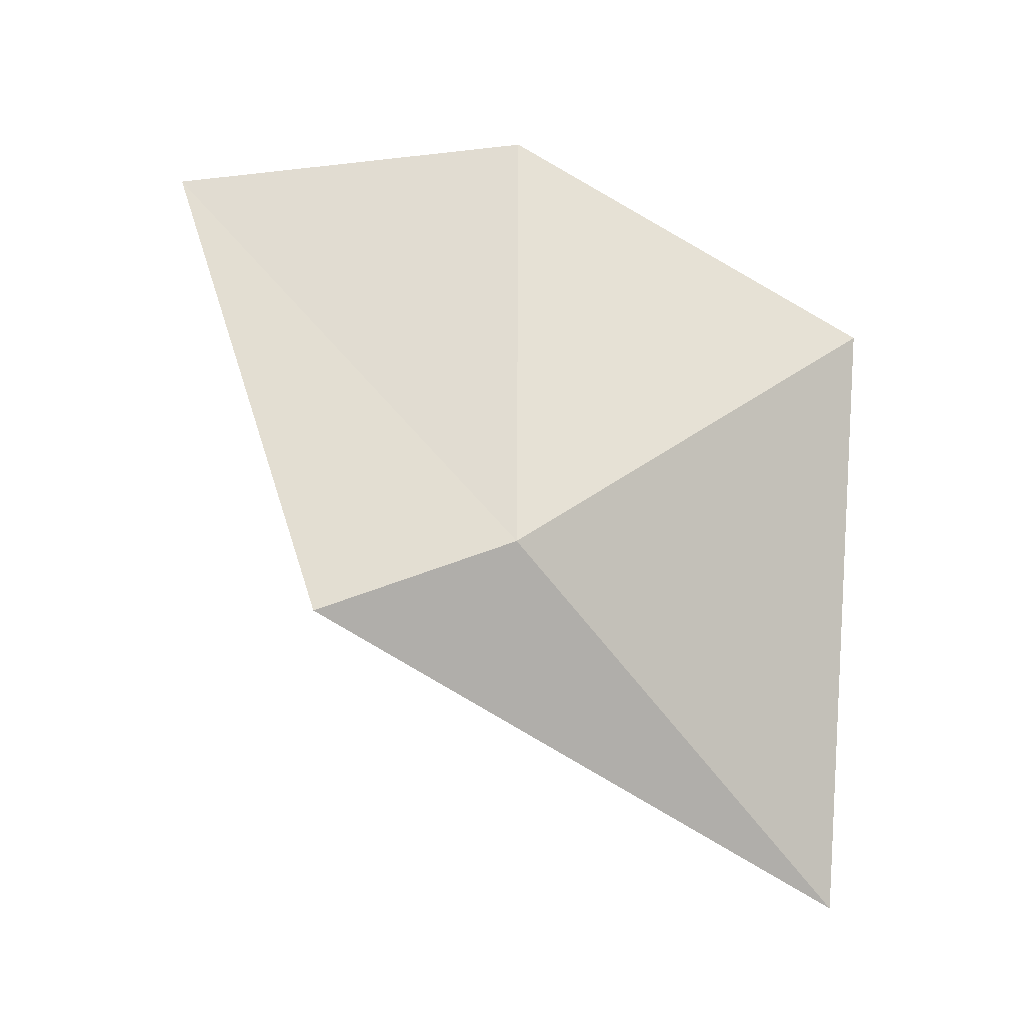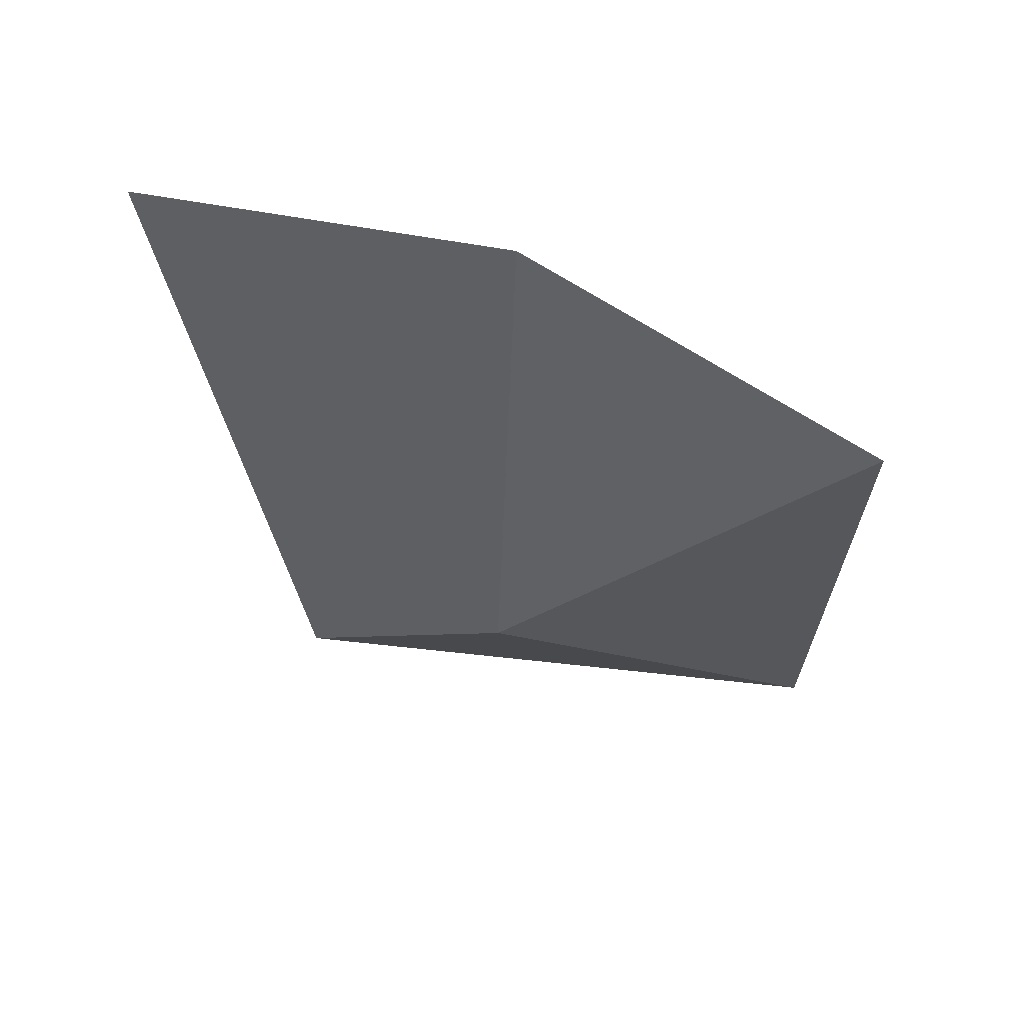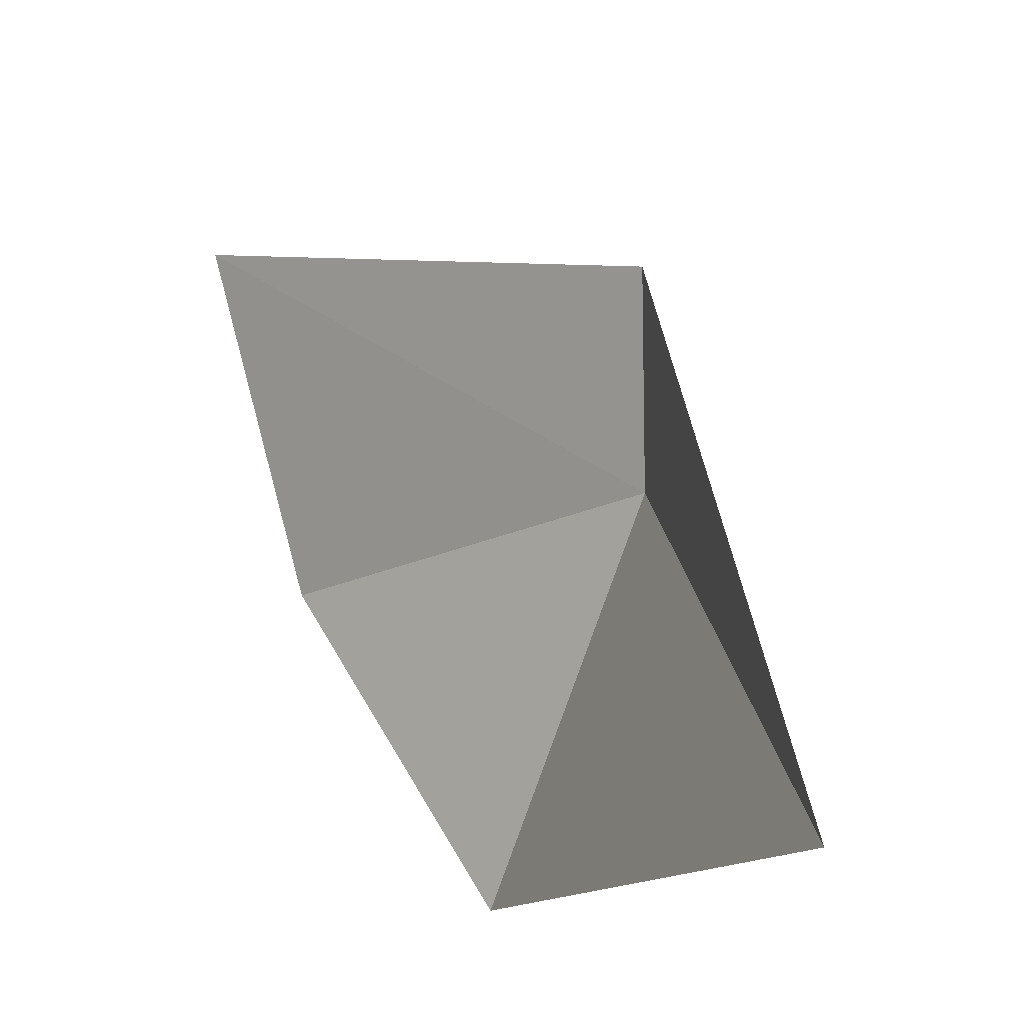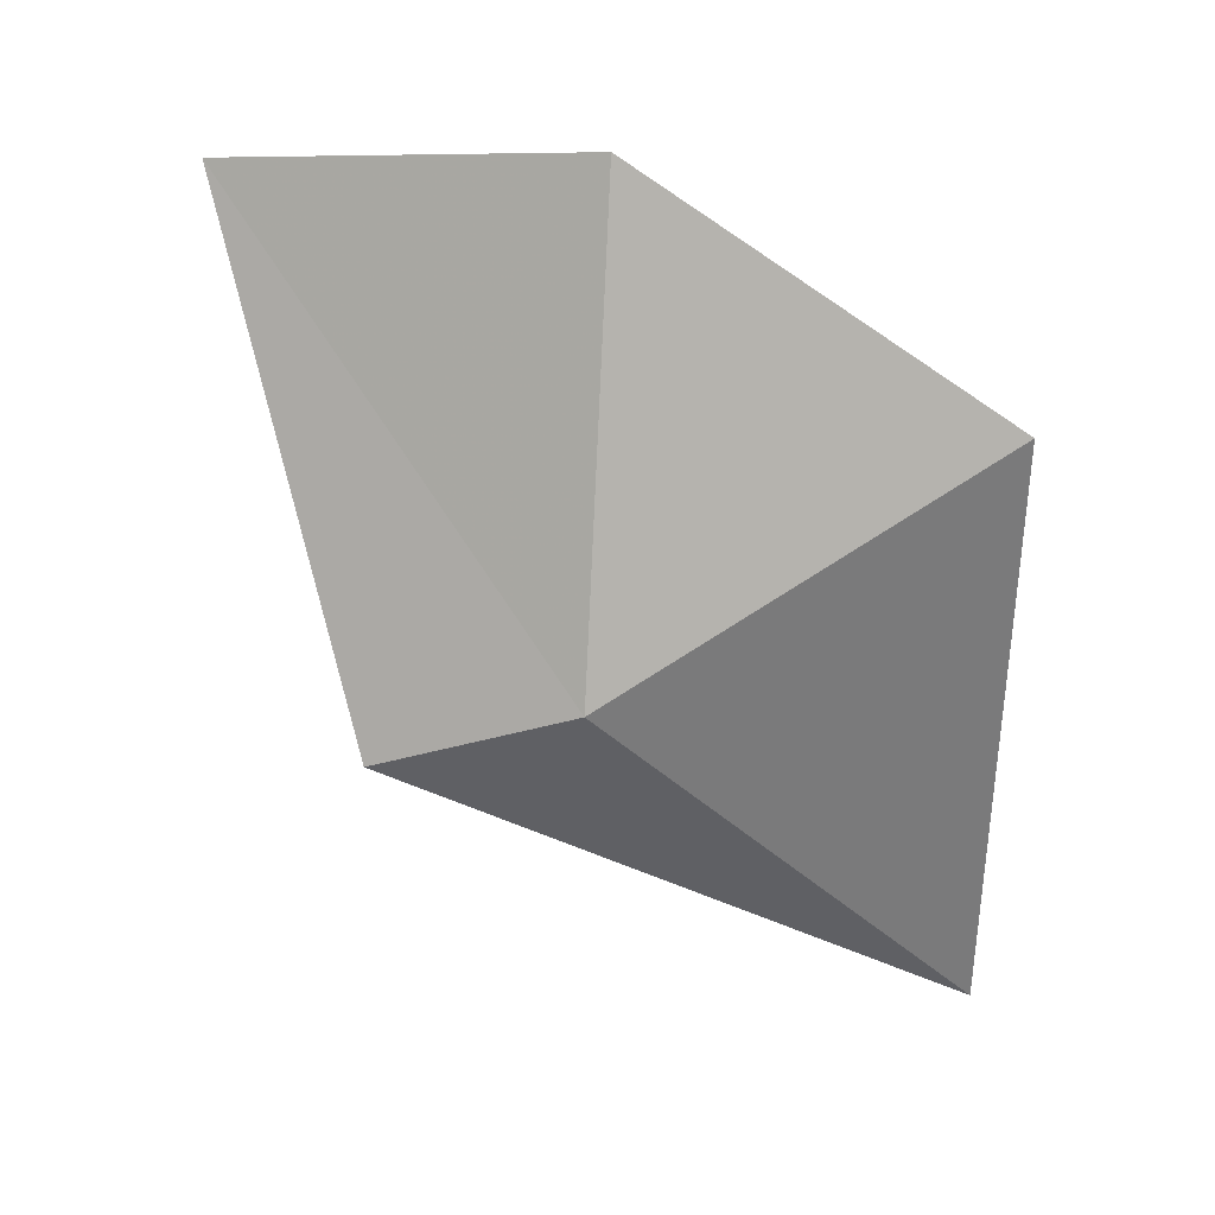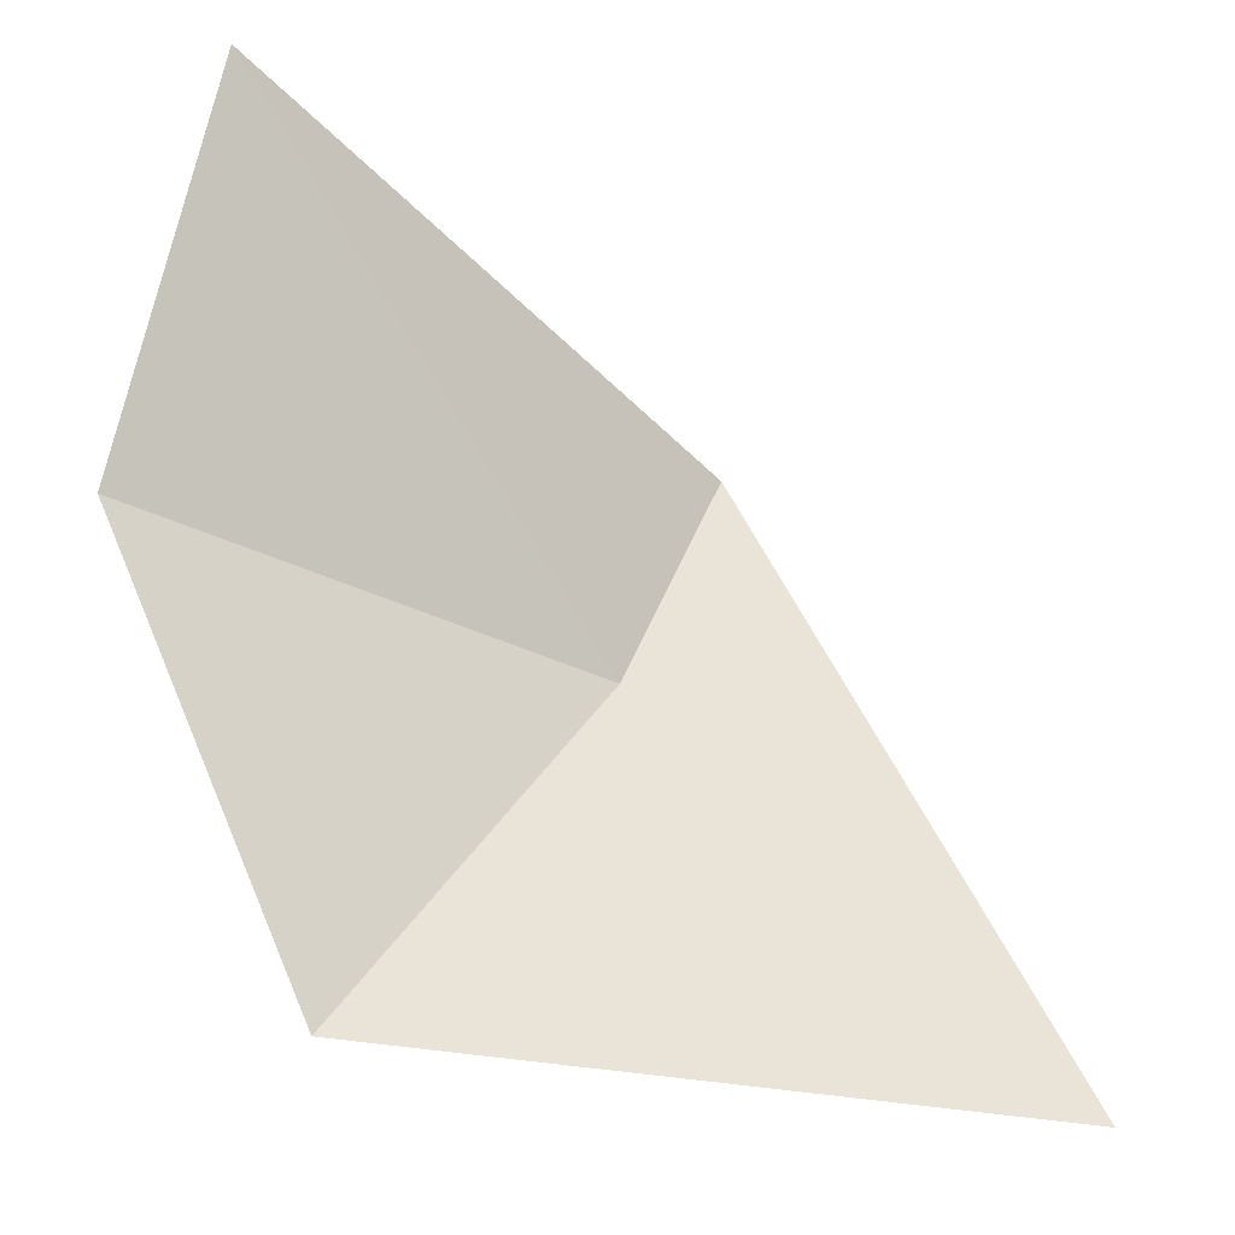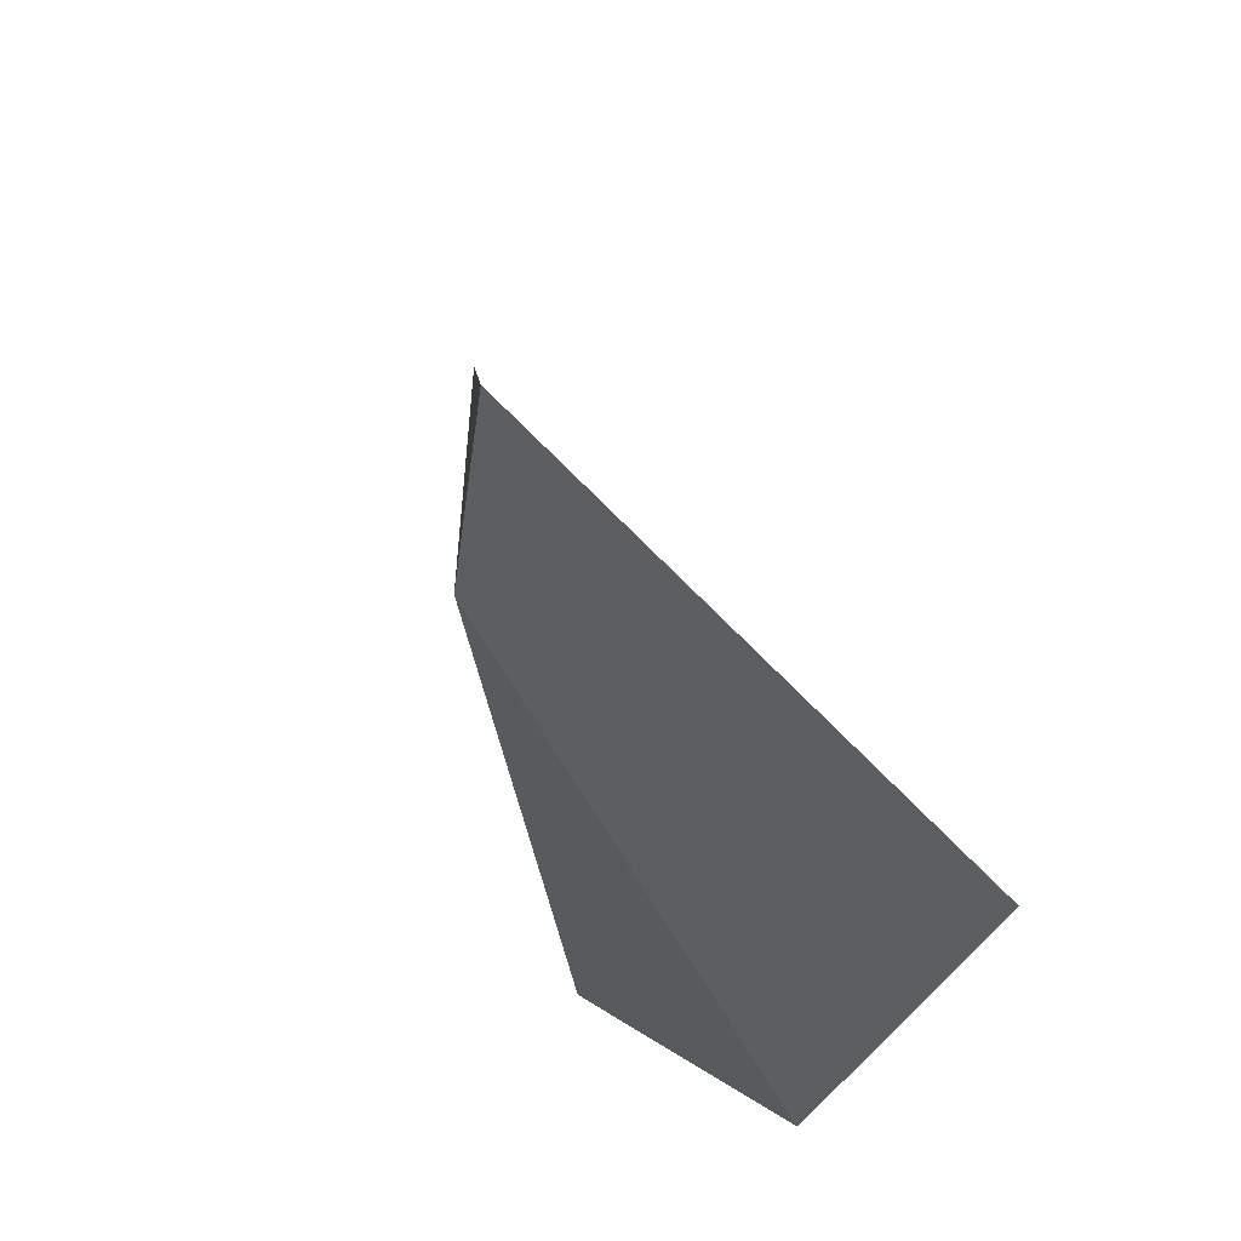
<metadata>
{"format":"obj","ext":"obj","renderer":"f3d","projection":"perspective","resolution":1024,"background":"white","views":[{"elev":-13.0,"azim":75.6,"up":"+Y"},{"elev":52.7,"azim":85.1,"up":"+Y"},{"elev":-14.9,"azim":-36.3,"up":"+Z"},{"elev":20.9,"azim":87.6,"up":"+Y"},{"elev":-35.5,"azim":-115.5,"up":"+Z"},{"elev":69.5,"azim":159.1,"up":"+Z"}]}
</metadata>
<code>
v -8.196 22.47 62.18
v -8.365 22.27 62.76
v -8.567 21.42 61.06
v -8.207 23.2 61.06
v -8.481 23.87 62.1
v -8.882 23.79 63.15
f 1 3 2
f 1 5 4
f 1 2 6
f 1 4 3
f 1 6 5

</code>
